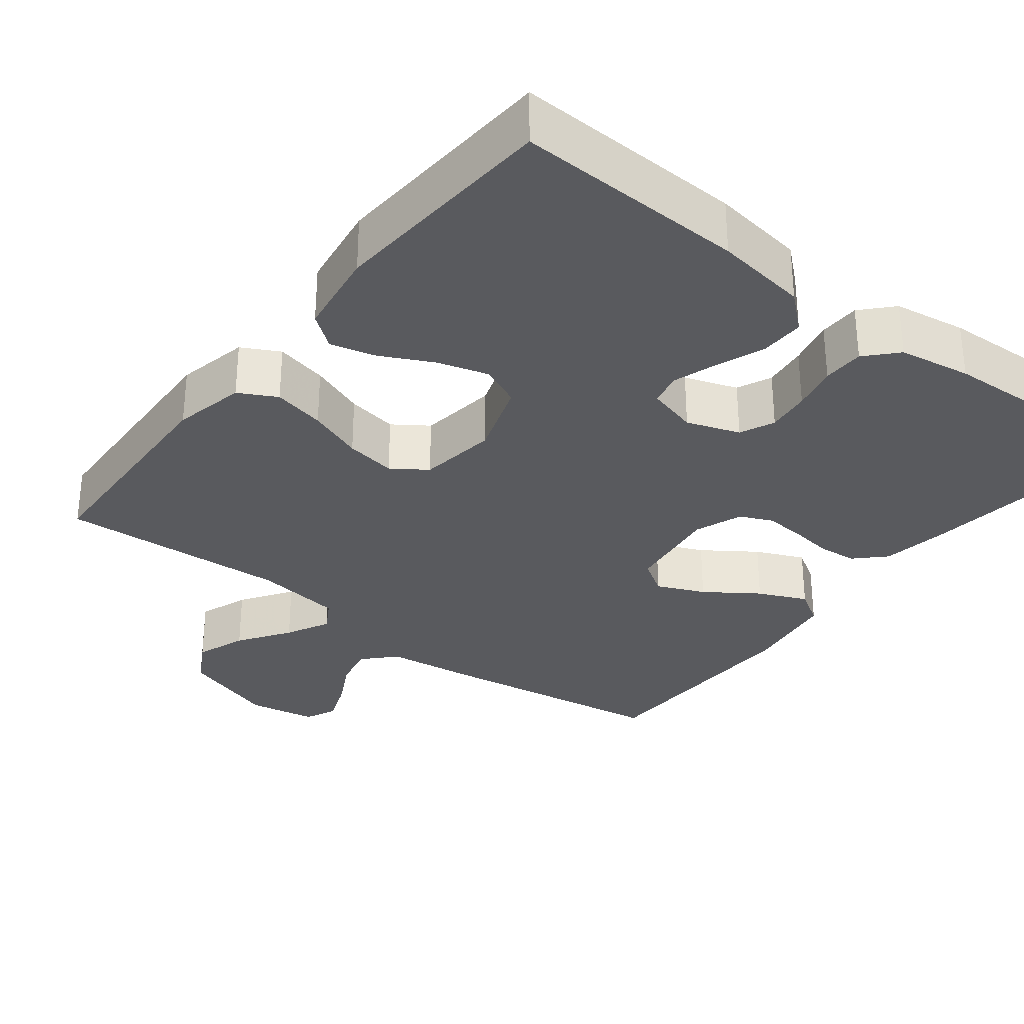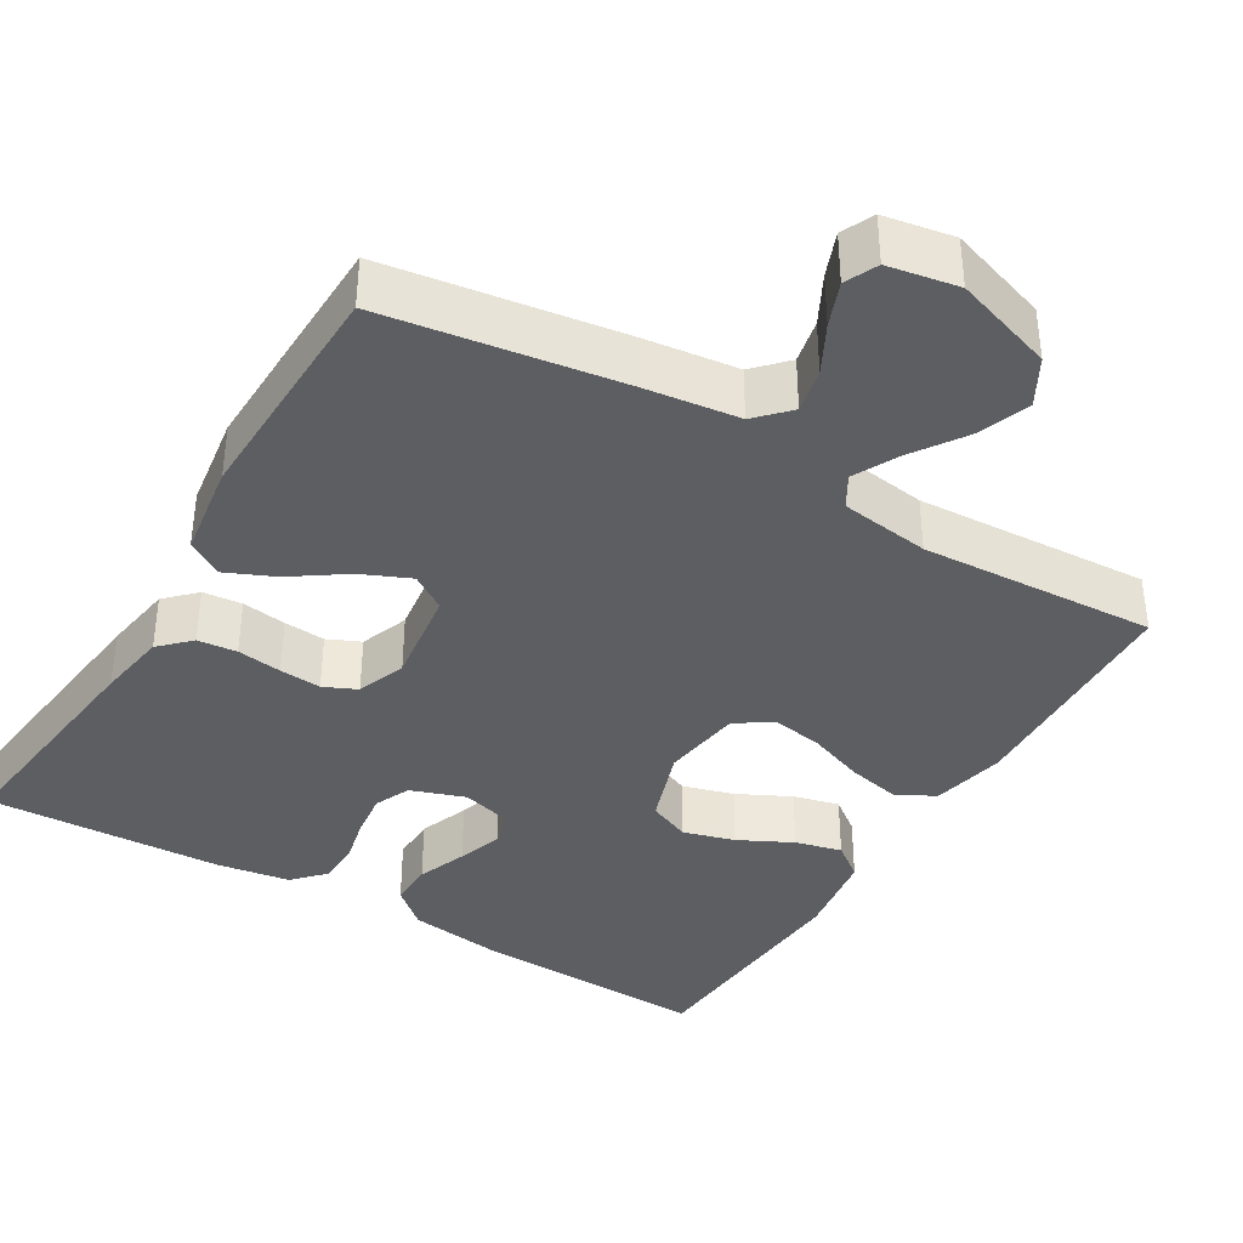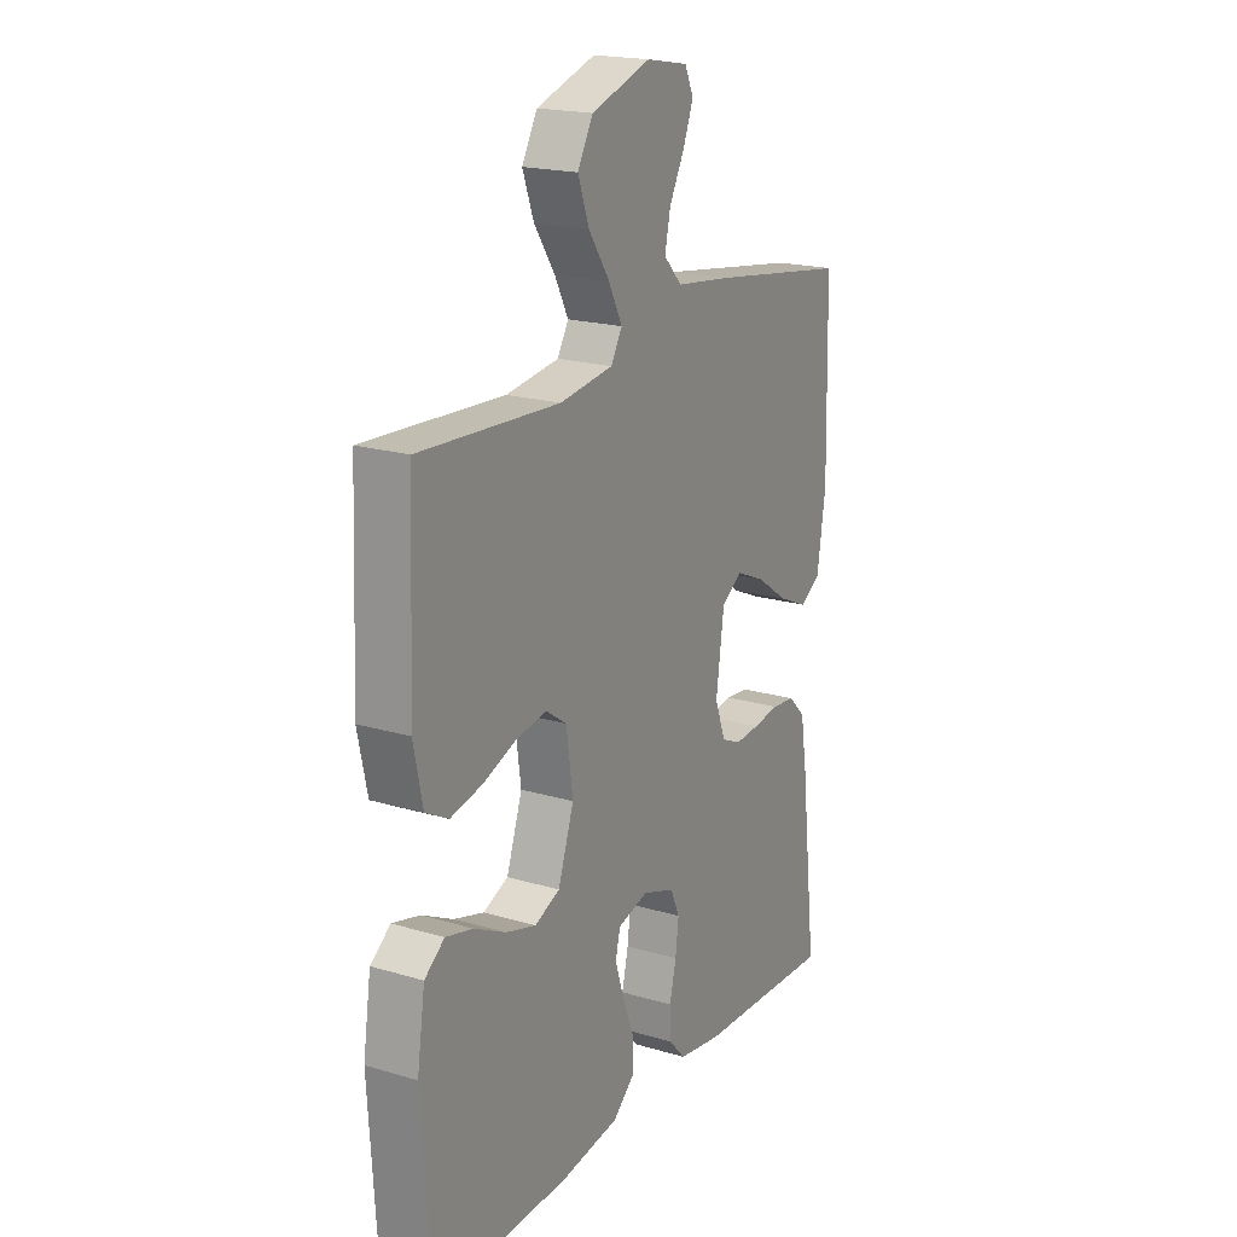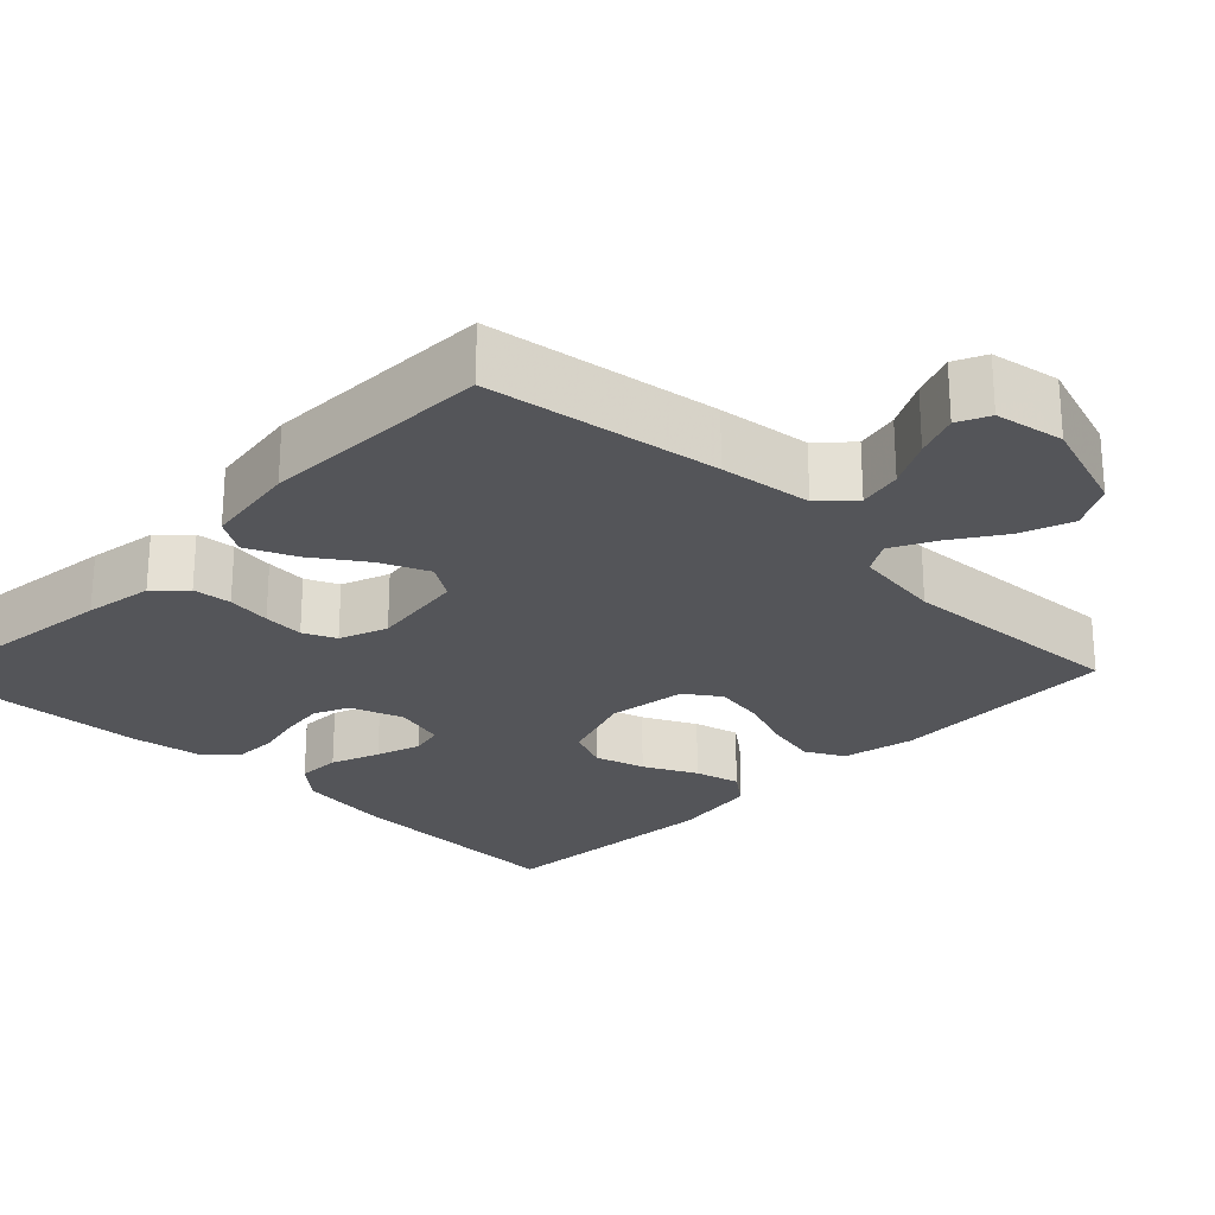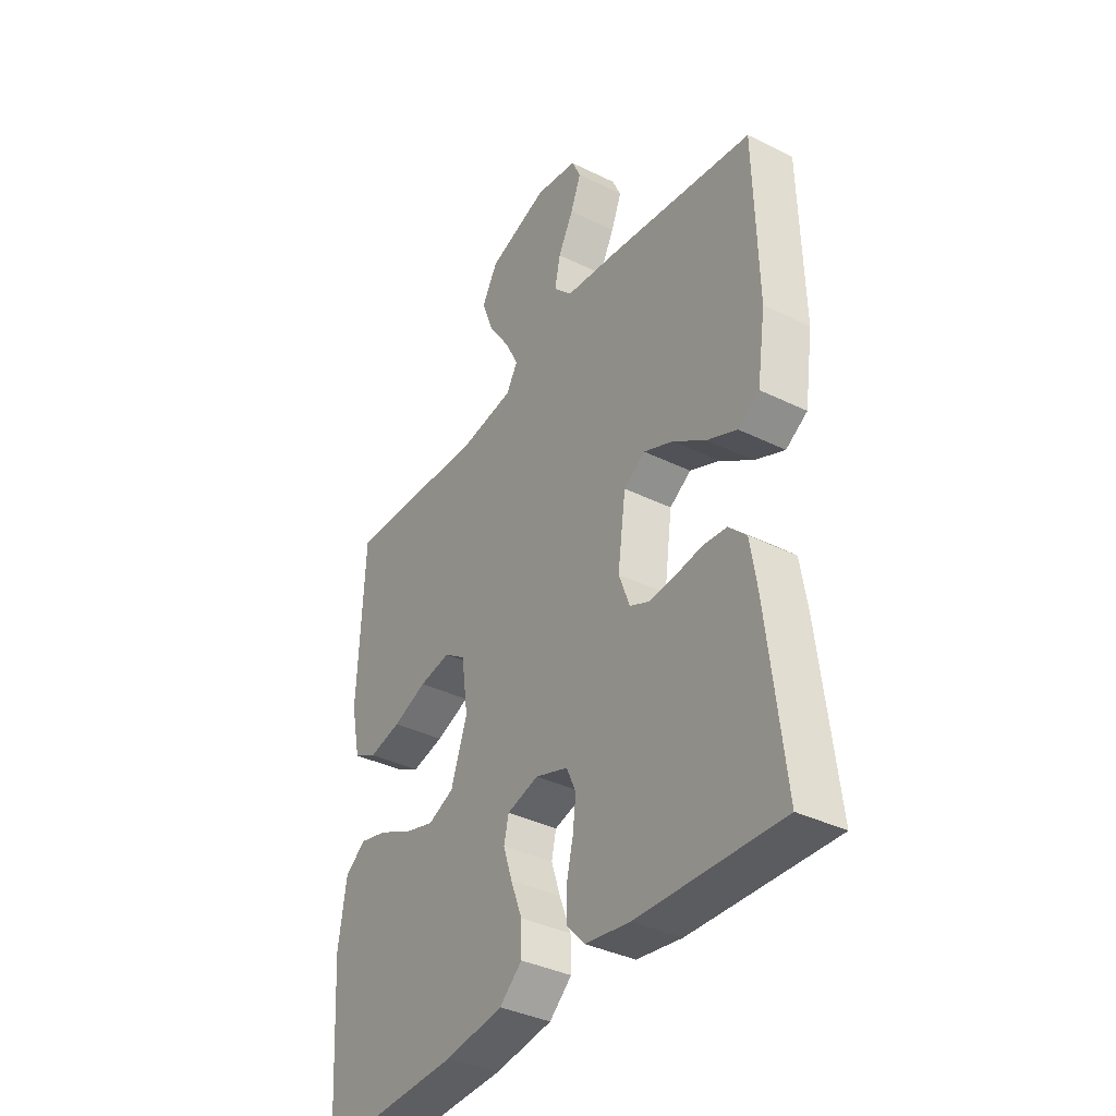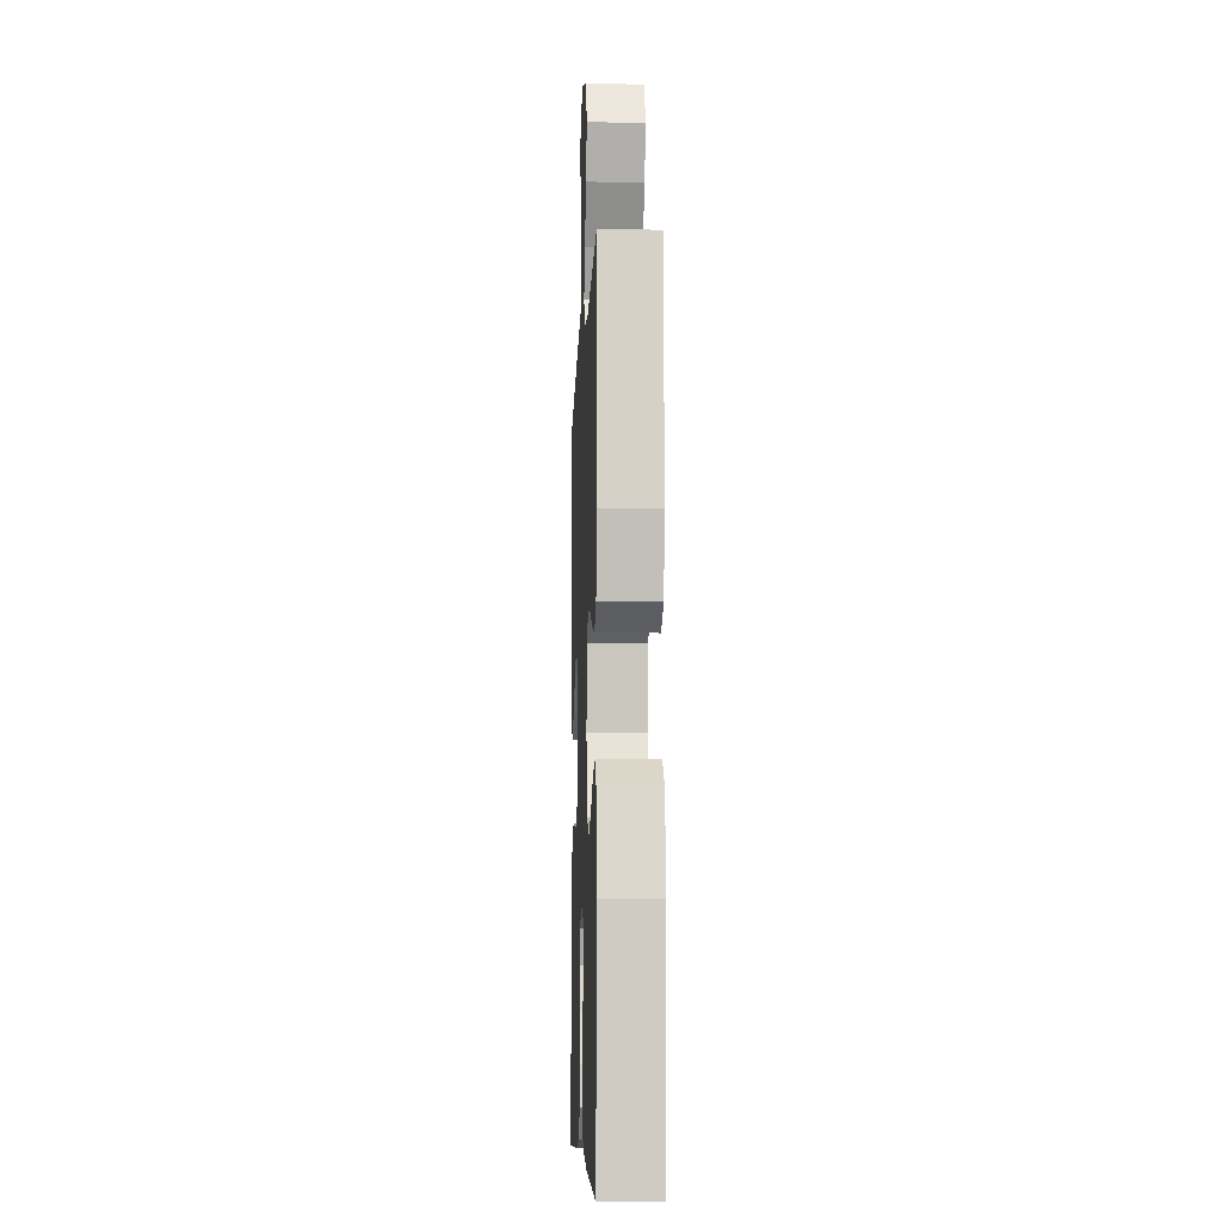
<metadata>
{"format":"obj","ext":"obj","renderer":"f3d","projection":"perspective","resolution":1024,"background":"white","views":[{"elev":-31.3,"azim":142.1,"up":"+Y"},{"elev":-38.1,"azim":-30.9,"up":"+Y"},{"elev":19.6,"azim":118.9,"up":"+Z"},{"elev":-24.8,"azim":-44.3,"up":"+Y"},{"elev":-37.3,"azim":-122.3,"up":"+Z"},{"elev":-8.1,"azim":87.7,"up":"+Z"}]}
</metadata>
<code>
v -0.5 0.07 0.5
v -0.2 0.07 0.545
v -0.081 0.07 0.56
v -0.042 0.07 0.601
v -0.054 0.07 0.657
v -0.086 0.07 0.718
v -0.108 0.07 0.774
v -0.089 0.07 0.815
v 0 0.07 0.831
v 0.127 0.07 0.789
v 0.16 0.07 0.73
v 0.136 0.07 0.664
v 0.091 0.07 0.597
v 0.062 0.07 0.54
v 0.086 0.07 0.499
v 0.2 0.07 0.483
v 0.5 0.07 0.5
v 0.513 0.07 0.2
v 0.493 0.07 0.106
v 0.444 0.07 0.08
v 0.376 0.07 0.095
v 0.304 0.07 0.122
v 0.238 0.07 0.133
v 0.193 0.07 0.102
v 0.179 0.07 0
v 0.213 0.07 -0.099
v 0.267 0.07 -0.122
v 0.332 0.07 -0.103
v 0.4 0.07 -0.069
v 0.459 0.07 -0.054
v 0.502 0.07 -0.087
v 0.519 0.07 -0.2
v 0.5 0.07 -0.5
v 0.2 0.07 -0.489
v 0.079 0.07 -0.472
v 0.032 0.07 -0.431
v 0.033 0.07 -0.374
v 0.057 0.07 -0.311
v 0.076 0.07 -0.253
v 0.066 0.07 -0.21
v 0 0.07 -0.192
v -0.069 0.07 -0.216
v -0.089 0.07 -0.261
v -0.082 0.07 -0.318
v -0.068 0.07 -0.378
v -0.069 0.07 -0.432
v -0.106 0.07 -0.472
v -0.2 0.07 -0.487
v -0.5 0.07 -0.5
v -0.465 0.07 -0.2
v -0.451 0.07 -0.111
v -0.414 0.07 -0.074
v -0.364 0.07 -0.069
v -0.307 0.07 -0.077
v -0.254 0.07 -0.081
v -0.212 0.07 -0.062
v -0.189 0.07 0
v -0.206 0.07 0.124
v -0.251 0.07 0.153
v -0.313 0.07 0.126
v -0.381 0.07 0.079
v -0.444 0.07 0.051
v -0.489 0.07 0.079
v -0.507 0.07 0.2
v -0.5 0 0.5
v -0.2 0 0.545
v -0.081 0 0.56
v -0.042 0 0.601
v -0.054 0 0.657
v -0.086 0 0.718
v -0.108 0 0.774
v -0.089 0 0.815
v 0 0 0.831
v 0.127 0 0.789
v 0.16 0 0.73
v 0.136 0 0.664
v 0.091 0 0.597
v 0.062 0 0.54
v 0.086 0 0.499
v 0.2 0 0.483
v 0.5 0 0.5
v 0.513 0 0.2
v 0.493 0 0.106
v 0.444 0 0.08
v 0.376 0 0.095
v 0.304 0 0.122
v 0.238 0 0.133
v 0.193 0 0.102
v 0.179 0 0
v 0.213 0 -0.099
v 0.267 0 -0.122
v 0.332 0 -0.103
v 0.4 0 -0.069
v 0.459 0 -0.054
v 0.502 0 -0.087
v 0.519 0 -0.2
v 0.5 0 -0.5
v 0.2 0 -0.489
v 0.079 0 -0.472
v 0.032 0 -0.431
v 0.033 0 -0.374
v 0.057 0 -0.311
v 0.076 0 -0.253
v 0.066 0 -0.21
v 0 0 -0.192
v -0.069 0 -0.216
v -0.089 0 -0.261
v -0.082 0 -0.318
v -0.068 0 -0.378
v -0.069 0 -0.432
v -0.106 0 -0.472
v -0.2 0 -0.487
v -0.5 0 -0.5
v -0.465 0 -0.2
v -0.451 0 -0.111
v -0.414 0 -0.074
v -0.364 0 -0.069
v -0.307 0 -0.077
v -0.254 0 -0.081
v -0.212 0 -0.062
v -0.189 0 0
v -0.206 0 0.124
v -0.251 0 0.153
v -0.313 0 0.126
v -0.381 0 0.079
v -0.444 0 0.051
v -0.489 0 0.079
v -0.507 0 0.2
f 1 2 3
f 64 1 3
f 63 64 3
f 62 63 3
f 61 62 3
f 60 61 3
f 59 60 3 4
f 58 59 4
f 57 58 4
f 52 53 54
f 51 52 54
f 50 51 54
f 49 50 54
f 48 49 54
f 47 48 54
f 46 47 54
f 45 46 54
f 44 45 54
f 43 44 54 55
f 42 43 55 56
f 36 37 38
f 35 36 38
f 34 35 38
f 33 34 38
f 32 33 38
f 31 32 38
f 30 31 38
f 29 30 38
f 28 29 38
f 27 28 38 39
f 26 27 39 40
f 20 21 22
f 19 20 22
f 18 19 22
f 17 18 22
f 16 17 22
f 15 16 22 23
f 14 15 23 24
f 11 12 13
f 10 11 13
f 9 10 13
f 8 9 13
f 7 8 13
f 6 7 13
f 5 6 13
f 4 5 13 14
f 14 24 25
f 4 14 25
f 57 4 25
f 57 25 26
f 56 57 26
f 42 56 26
f 41 42 26
f 26 40 41
f 67 66 65
f 67 65 128
f 67 128 127
f 67 127 126
f 67 126 125
f 67 125 124
f 68 67 124 123
f 68 123 122
f 68 122 121
f 118 117 116
f 118 116 115
f 118 115 114
f 118 114 113
f 118 113 112
f 118 112 111
f 118 111 110
f 118 110 109
f 118 109 108
f 119 118 108 107
f 120 119 107 106
f 102 101 100
f 102 100 99
f 102 99 98
f 102 98 97
f 102 97 96
f 102 96 95
f 102 95 94
f 102 94 93
f 102 93 92
f 103 102 92 91
f 104 103 91 90
f 86 85 84
f 86 84 83
f 86 83 82
f 86 82 81
f 86 81 80
f 87 86 80 79
f 88 87 79 78
f 77 76 75
f 77 75 74
f 77 74 73
f 77 73 72
f 77 72 71
f 77 71 70
f 77 70 69
f 78 77 69 68
f 89 88 78
f 89 78 68
f 89 68 121
f 90 89 121
f 90 121 120
f 90 120 106
f 90 106 105
f 105 104 90
f 1 65 66 2
f 2 66 67 3
f 3 67 68 4
f 4 68 69 5
f 5 69 70 6
f 6 70 71 7
f 7 71 72 8
f 8 72 73 9
f 9 73 74 10
f 10 74 75 11
f 11 75 76 12
f 12 76 77 13
f 13 77 78 14
f 14 78 79 15
f 15 79 80 16
f 16 80 81 17
f 17 81 82 18
f 18 82 83 19
f 19 83 84 20
f 20 84 85 21
f 21 85 86 22
f 22 86 87 23
f 23 87 88 24
f 24 88 89 25
f 25 89 90 26
f 26 90 91 27
f 27 91 92 28
f 28 92 93 29
f 29 93 94 30
f 30 94 95 31
f 31 95 96 32
f 32 96 97 33
f 33 97 98 34
f 34 98 99 35
f 35 99 100 36
f 36 100 101 37
f 37 101 102 38
f 38 102 103 39
f 39 103 104 40
f 40 104 105 41
f 41 105 106 42
f 42 106 107 43
f 43 107 108 44
f 44 108 109 45
f 45 109 110 46
f 46 110 111 47
f 47 111 112 48
f 48 112 113 49
f 49 113 114 50
f 50 114 115 51
f 51 115 116 52
f 52 116 117 53
f 53 117 118 54
f 54 118 119 55
f 55 119 120 56
f 56 120 121 57
f 57 121 122 58
f 58 122 123 59
f 59 123 124 60
f 60 124 125 61
f 61 125 126 62
f 62 126 127 63
f 63 127 128 64
f 64 128 65 1

</code>
